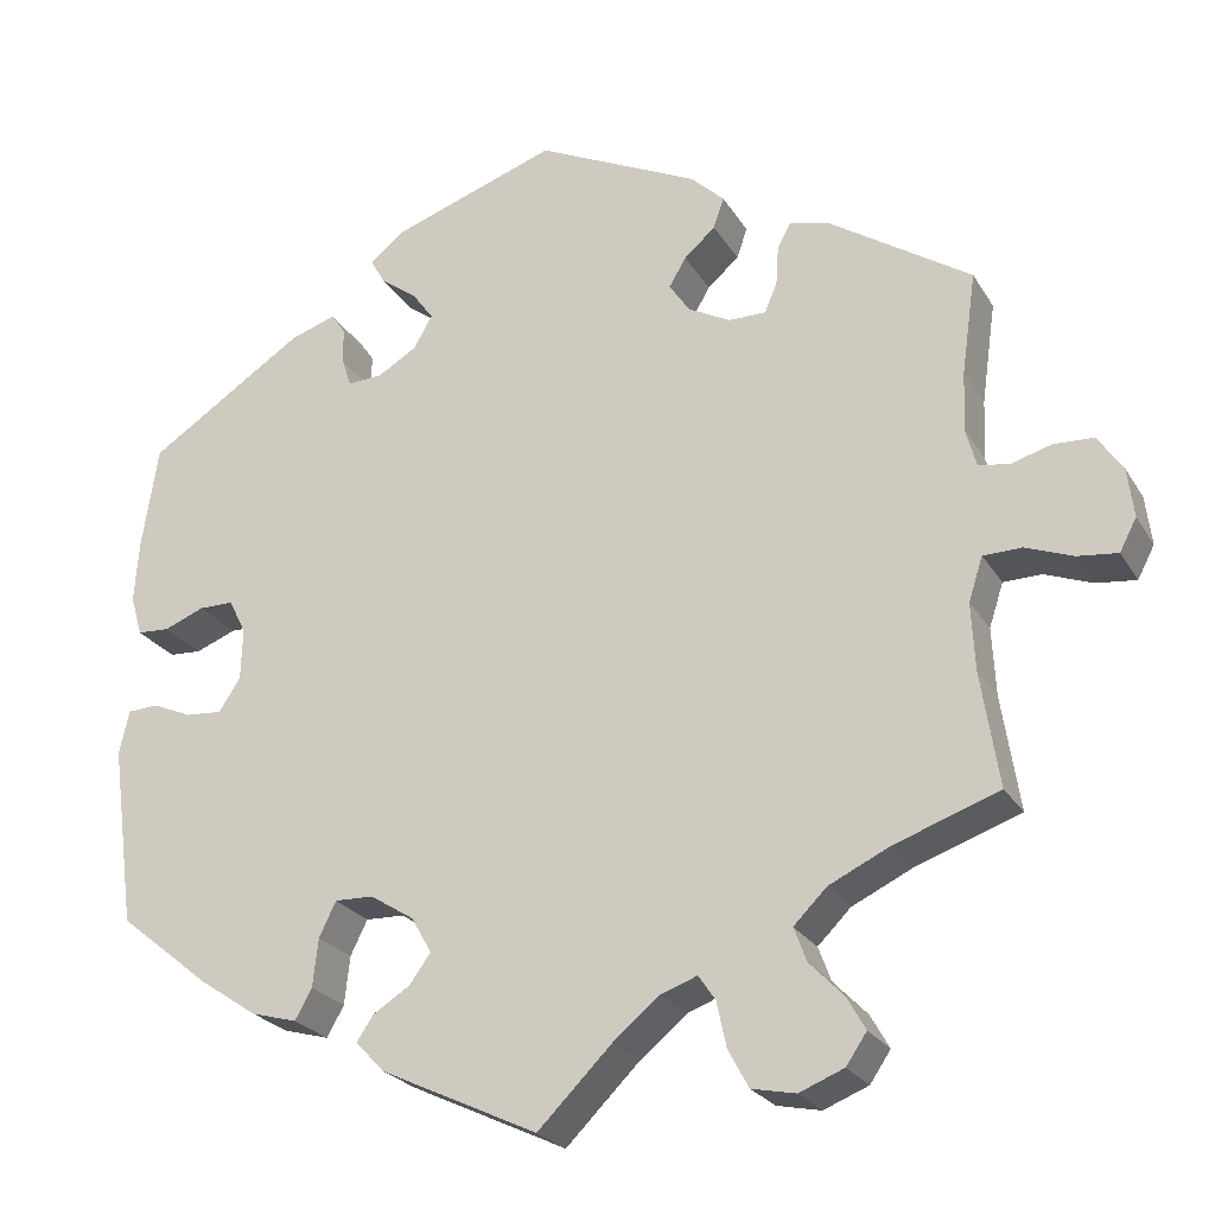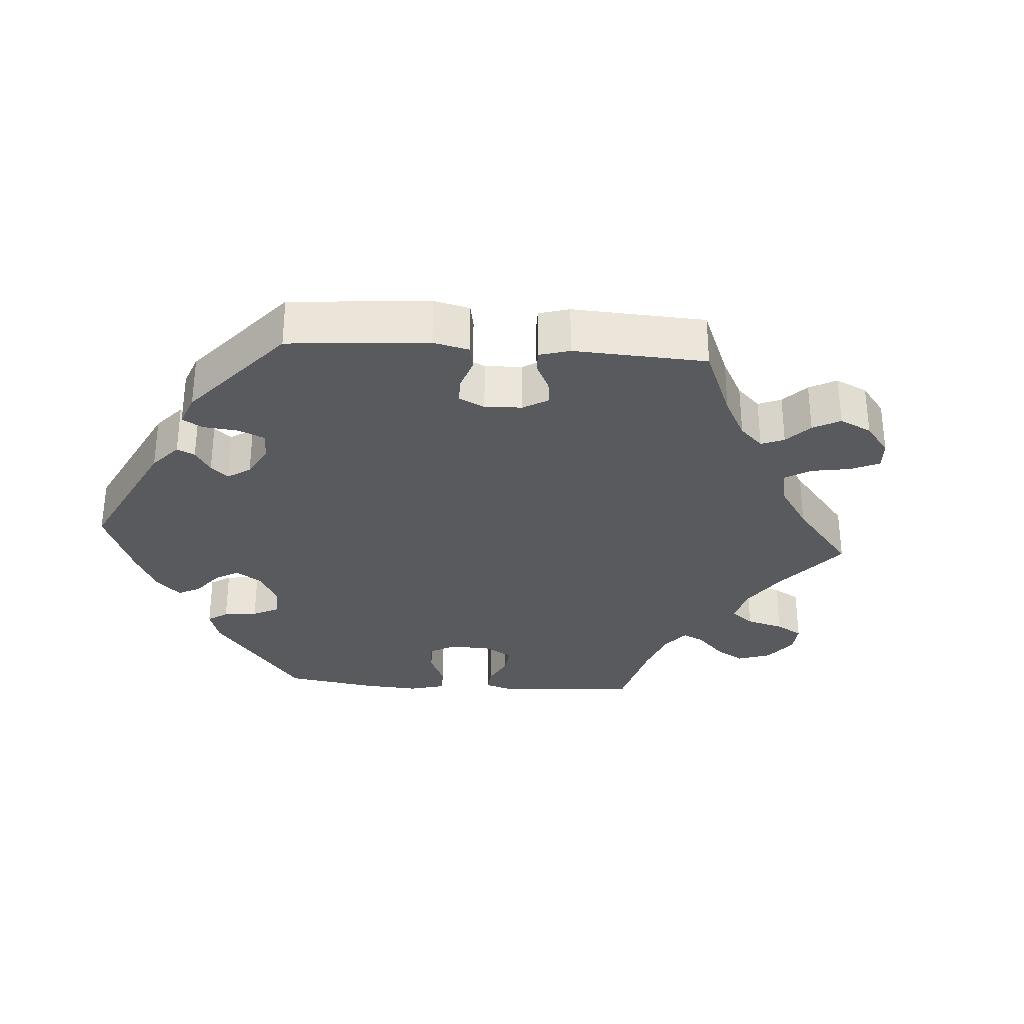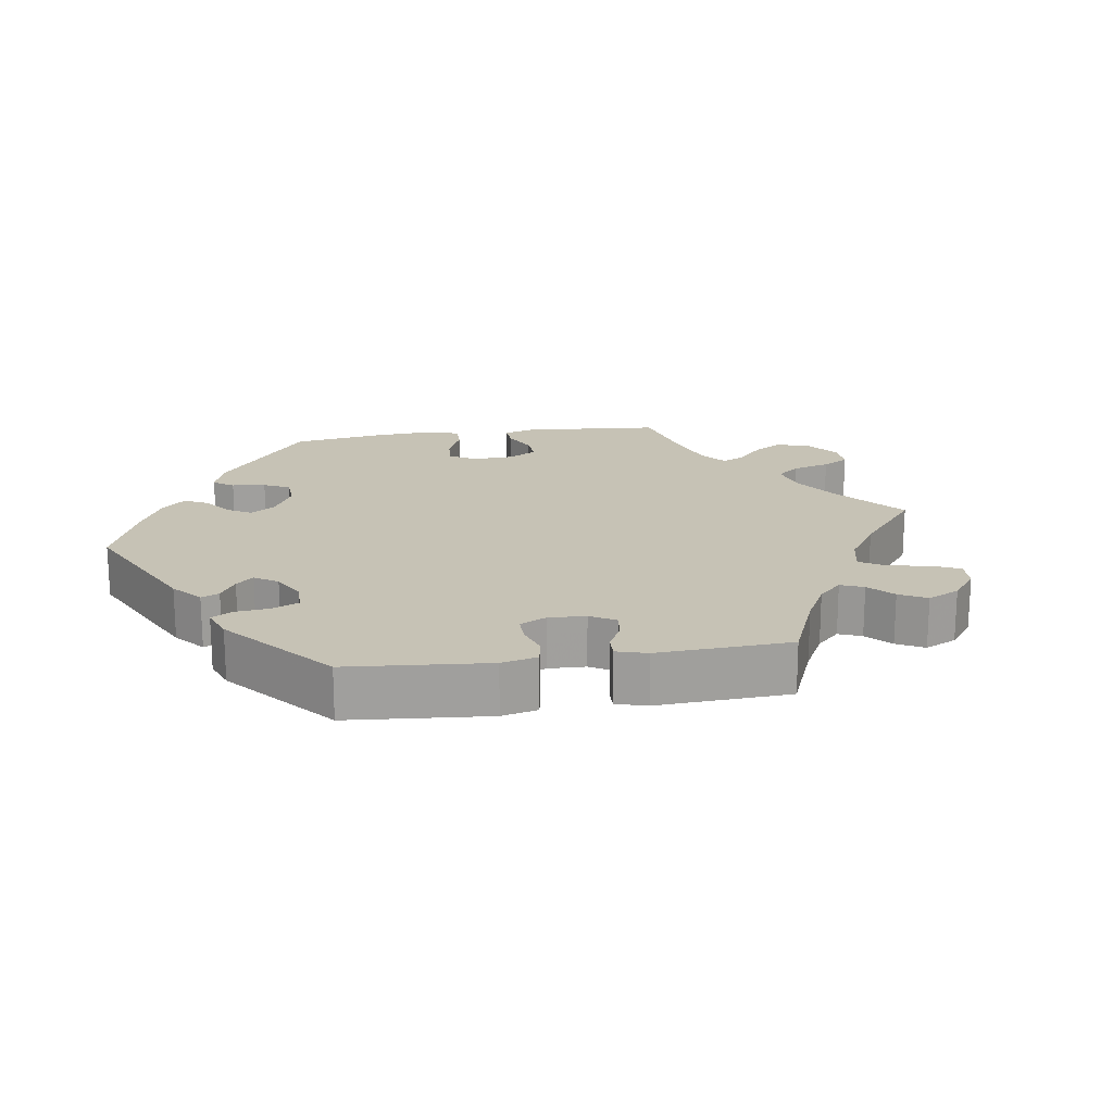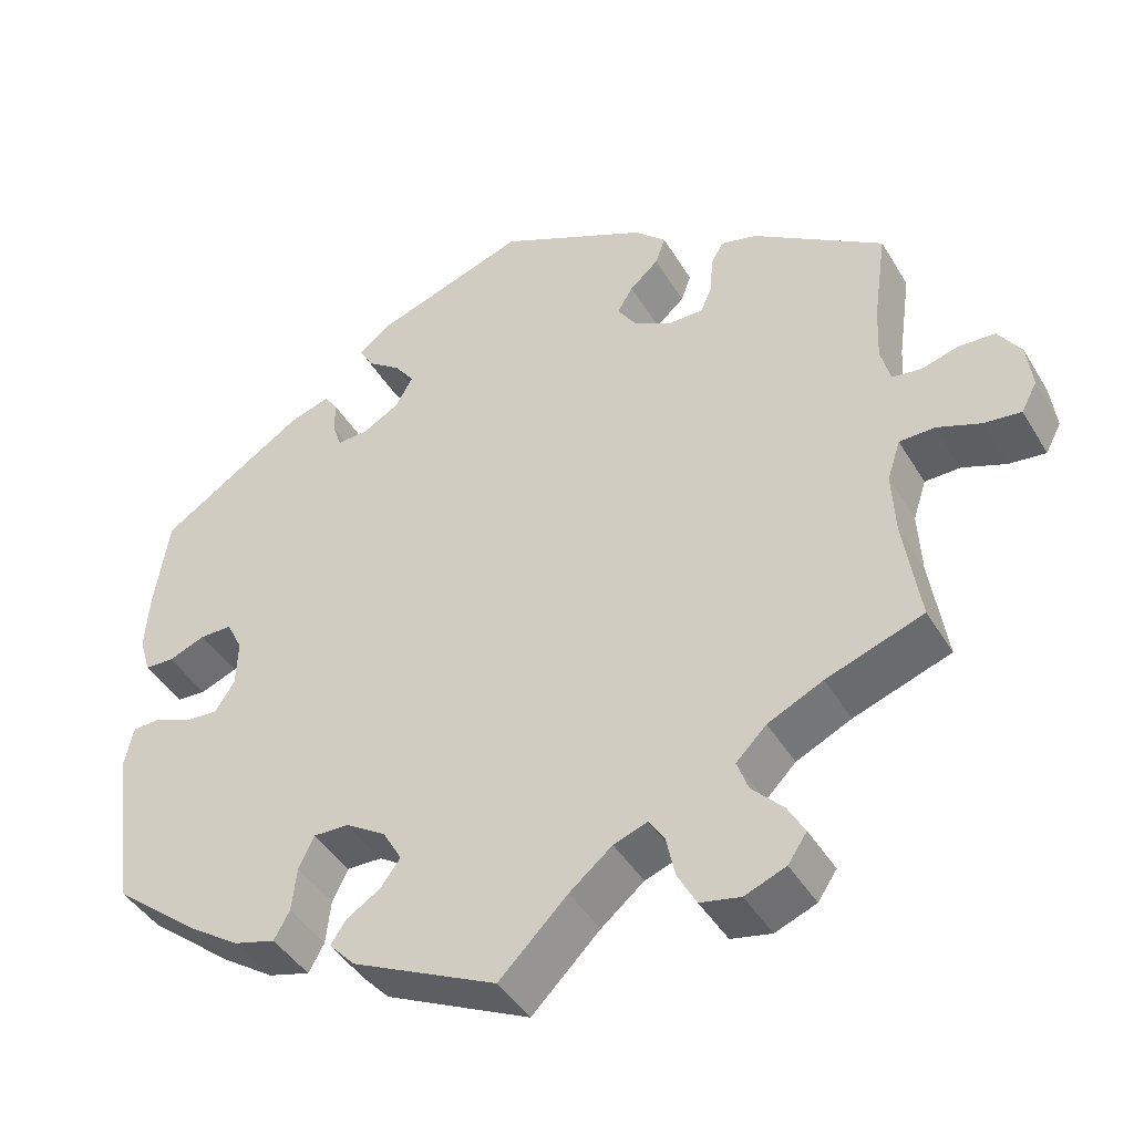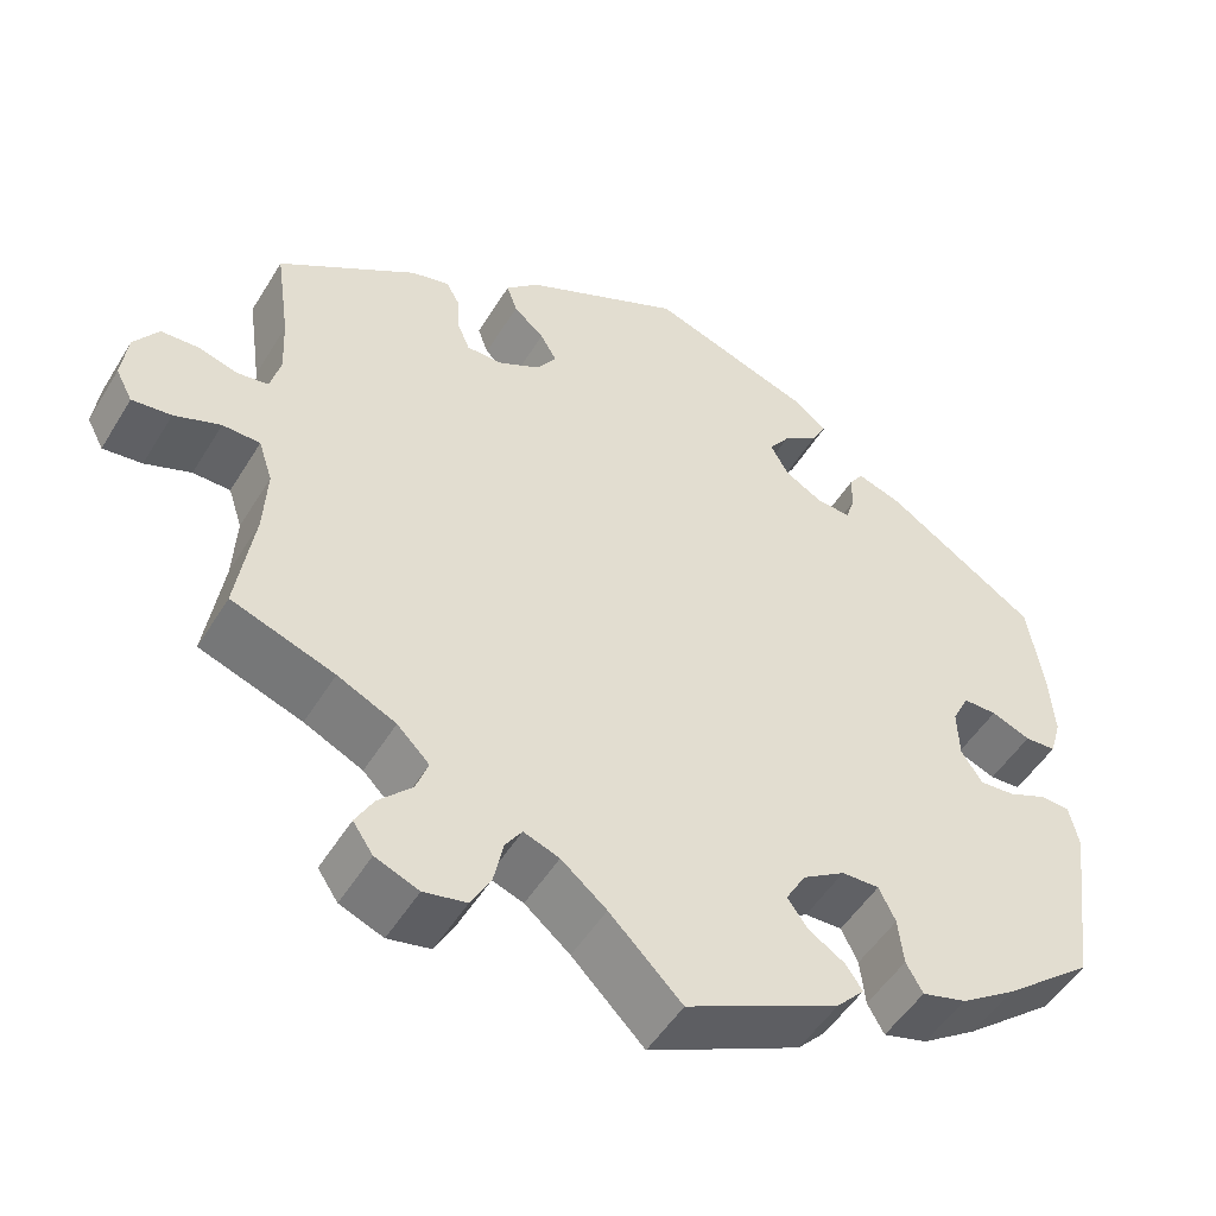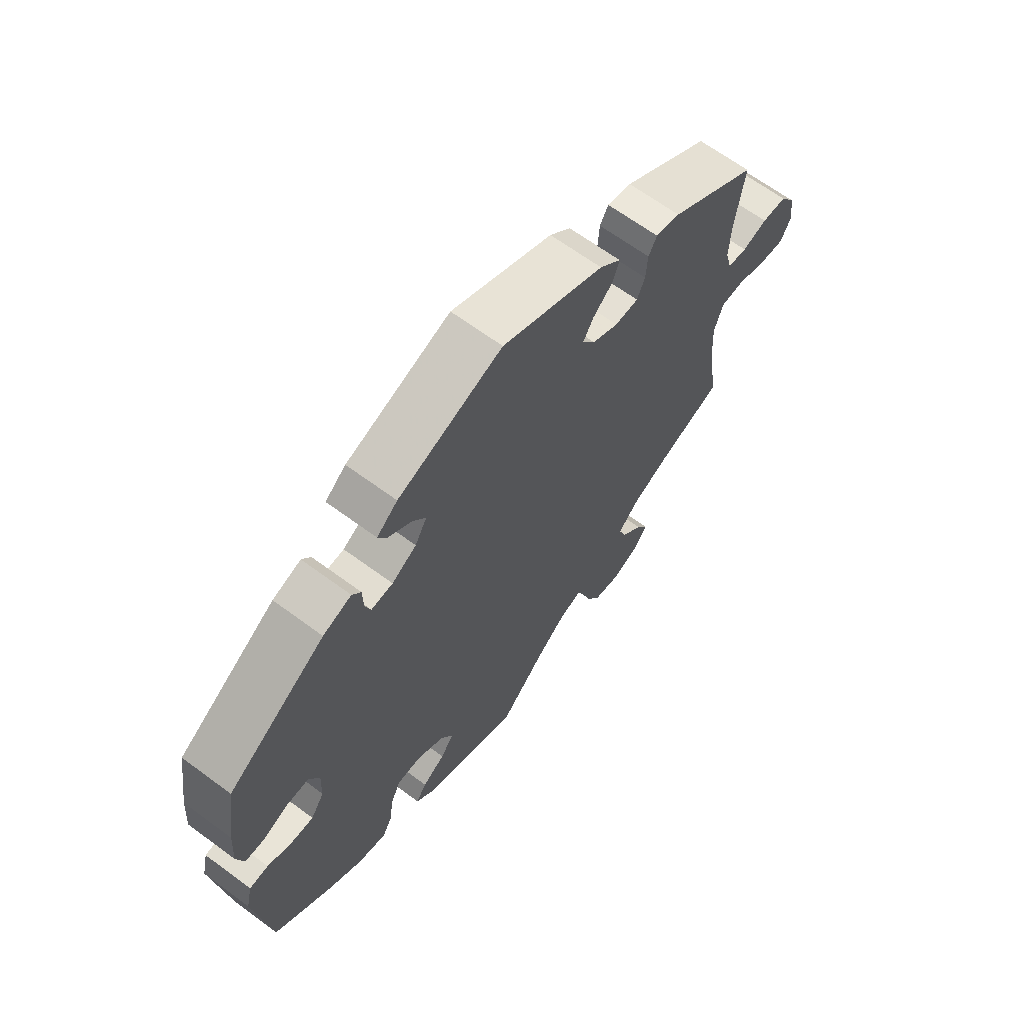
<metadata>
{"format":"obj","ext":"obj","renderer":"f3d","projection":"perspective","resolution":1024,"background":"white","views":[{"elev":-24.3,"azim":24.0,"up":"+Z"},{"elev":-31.3,"azim":25.8,"up":"+Y"},{"elev":18.9,"azim":21.5,"up":"+Y"},{"elev":-43.0,"azim":28.8,"up":"+Z"},{"elev":-50.3,"azim":149.6,"up":"+Z"},{"elev":65.4,"azim":-53.3,"up":"+Z"}]}
</metadata>
<code>
v -0.325 0.07 0.404
v -0.274 0.07 0.421
v -0.258 0.07 0.398
v -0.257 0.07 0.357
v -0.247 0.07 0.326
v -0.208 0.07 0.328
v -0.164 0.07 0.354
v -0.143 0.07 0.391
v -0.167 0.07 0.424
v -0.208 0.07 0.454
v -0.224 0.07 0.483
v -0.187 0.07 0.513
v 0 0.07 0.578
v 0.182 0.07 0.492
v 0.22 0.07 0.456
v 0.208 0.07 0.422
v 0.173 0.07 0.391
v 0.154 0.07 0.359
v 0.177 0.07 0.325
v 0.224 0.07 0.3
v 0.266 0.07 0.3
v 0.28 0.07 0.333
v 0.283 0.07 0.378
v 0.298 0.07 0.405
v 0.342 0.07 0.394
v 0.501 0.07 0.29
v 0.485 0.07 0.177
v 0.482 0.07 0.11
v 0.494 0.07 0.066
v 0.529 0.07 0.061
v 0.574 0.07 0.074
v 0.618 0.07 0.072
v 0.646 0.07 0.031
v 0.653 0.07 -0.024
v 0.634 0.07 -0.06
v 0.589 0.07 -0.055
v 0.536 0.07 -0.035
v 0.493 0.07 -0.036
v 0.477 0.07 -0.085
v 0.481 0.07 -0.161
v 0.501 0.07 -0.289
v 0.383 0.07 -0.331
v 0.316 0.07 -0.363
v 0.279 0.07 -0.4
v 0.293 0.07 -0.438
v 0.331 0.07 -0.477
v 0.352 0.07 -0.514
v 0.329 0.07 -0.548
v 0.279 0.07 -0.568
v 0.23 0.07 -0.558
v 0.207 0.07 -0.516
v 0.196 0.07 -0.465
v 0.177 0.07 -0.437
v 0.136 0.07 -0.452
v 0.084 0.07 -0.495
v 0.001 0.07 -0.578
v -0.175 0.07 -0.495
v -0.207 0.07 -0.461
v -0.188 0.07 -0.433
v -0.147 0.07 -0.407
v -0.123 0.07 -0.374
v -0.146 0.07 -0.334
v -0.195 0.07 -0.303
v -0.238 0.07 -0.302
v -0.257 0.07 -0.341
v -0.263 0.07 -0.395
v -0.282 0.07 -0.429
v -0.333 0.07 -0.415
v -0.397 0.07 -0.372
v -0.5 0.07 -0.289
v -0.527 0.07 -0.087
v -0.516 0.07 -0.038
v -0.482 0.07 -0.036
v -0.438 0.07 -0.055
v -0.397 0.07 -0.058
v -0.373 0.07 -0.021
v -0.371 0.07 0.036
v -0.39 0.07 0.075
v -0.429 0.07 0.075
v -0.474 0.07 0.057
v -0.51 0.07 0.059
v -0.523 0.07 0.104
v -0.518 0.07 0.173
v -0.5 0.07 0.289
v -0.325 0 0.404
v -0.274 0 0.421
v -0.258 0 0.398
v -0.257 0 0.357
v -0.247 0 0.326
v -0.208 0 0.328
v -0.164 0 0.354
v -0.143 0 0.391
v -0.167 0 0.424
v -0.208 0 0.454
v -0.224 0 0.483
v -0.187 0 0.513
v 0 0 0.578
v 0.182 0 0.492
v 0.22 0 0.456
v 0.208 0 0.422
v 0.173 0 0.391
v 0.154 0 0.359
v 0.177 0 0.325
v 0.224 0 0.3
v 0.266 0 0.3
v 0.28 0 0.333
v 0.283 0 0.378
v 0.298 0 0.405
v 0.342 0 0.394
v 0.501 0 0.29
v 0.485 0 0.177
v 0.482 0 0.11
v 0.494 0 0.066
v 0.529 0 0.061
v 0.574 0 0.074
v 0.618 0 0.072
v 0.646 0 0.031
v 0.653 0 -0.024
v 0.634 0 -0.06
v 0.589 0 -0.055
v 0.536 0 -0.035
v 0.493 0 -0.036
v 0.477 0 -0.085
v 0.481 0 -0.161
v 0.501 0 -0.289
v 0.383 0 -0.331
v 0.316 0 -0.363
v 0.279 0 -0.4
v 0.293 0 -0.438
v 0.331 0 -0.477
v 0.352 0 -0.514
v 0.329 0 -0.548
v 0.279 0 -0.568
v 0.23 0 -0.558
v 0.207 0 -0.516
v 0.196 0 -0.465
v 0.177 0 -0.437
v 0.136 0 -0.452
v 0.084 0 -0.495
v 0.001 0 -0.578
v -0.175 0 -0.495
v -0.207 0 -0.461
v -0.188 0 -0.433
v -0.147 0 -0.407
v -0.123 0 -0.374
v -0.146 0 -0.334
v -0.195 0 -0.303
v -0.238 0 -0.302
v -0.257 0 -0.341
v -0.263 0 -0.395
v -0.282 0 -0.429
v -0.333 0 -0.415
v -0.397 0 -0.372
v -0.5 0 -0.289
v -0.527 0 -0.087
v -0.516 0 -0.038
v -0.482 0 -0.036
v -0.438 0 -0.055
v -0.397 0 -0.058
v -0.373 0 -0.021
v -0.371 0 0.036
v -0.39 0 0.075
v -0.429 0 0.075
v -0.474 0 0.057
v -0.51 0 0.059
v -0.523 0 0.104
v -0.518 0 0.173
v -0.5 0 0.289
f 79 80 81 82
f 78 79 82 83
f 71 72 73 74
f 71 74 75
f 70 71 75
f 69 70 75 76
f 65 66 67 68
f 64 65 68 69
f 57 58 59 60
f 55 56 57 60
f 54 55 60 61
f 53 54 61 62
f 49 50 51 52
f 49 52 53
f 48 49 53
f 45 46 47 48
f 44 45 48 53
f 43 44 53 62
f 40 41 42
f 39 40 42 43
f 38 39 43 62
f 34 35 36 37
f 34 37 38
f 33 34 38
f 30 31 32 33
f 29 30 33 38
f 28 29 38 62
f 24 25 26 27
f 22 23 24 27
f 21 22 27 28
f 20 21 28 62
f 14 15 16 17
f 14 17 18
f 13 14 18
f 12 13 18 19
f 9 10 11 12
f 8 9 12 19
f 1 2 3 4
f 1 4 5
f 78 83 84 1
f 64 69 76
f 63 64 76 77
f 7 8 19 20
f 6 7 20 62
f 5 6 62 63
f 63 77 78
f 1 5 63 78
f 166 165 164 163
f 167 166 163 162
f 158 157 156 155
f 159 158 155
f 159 155 154
f 160 159 154 153
f 152 151 150 149
f 153 152 149 148
f 144 143 142 141
f 144 141 140 139
f 145 144 139 138
f 146 145 138 137
f 136 135 134 133
f 137 136 133
f 137 133 132
f 132 131 130 129
f 137 132 129 128
f 146 137 128 127
f 126 125 124
f 127 126 124 123
f 146 127 123 122
f 121 120 119 118
f 122 121 118
f 122 118 117
f 117 116 115 114
f 122 117 114 113
f 146 122 113 112
f 111 110 109 108
f 111 108 107 106
f 112 111 106 105
f 146 112 105 104
f 101 100 99 98
f 102 101 98
f 102 98 97
f 103 102 97 96
f 96 95 94 93
f 103 96 93 92
f 88 87 86 85
f 89 88 85
f 85 168 167 162
f 160 153 148
f 161 160 148 147
f 104 103 92 91
f 146 104 91 90
f 147 146 90 89
f 162 161 147
f 162 147 89 85
f 1 85 86 2
f 2 86 87 3
f 3 87 88 4
f 4 88 89 5
f 5 89 90 6
f 6 90 91 7
f 7 91 92 8
f 8 92 93 9
f 9 93 94 10
f 10 94 95 11
f 11 95 96 12
f 12 96 97 13
f 13 97 98 14
f 14 98 99 15
f 15 99 100 16
f 16 100 101 17
f 17 101 102 18
f 18 102 103 19
f 19 103 104 20
f 20 104 105 21
f 21 105 106 22
f 22 106 107 23
f 23 107 108 24
f 24 108 109 25
f 25 109 110 26
f 26 110 111 27
f 27 111 112 28
f 28 112 113 29
f 29 113 114 30
f 30 114 115 31
f 31 115 116 32
f 32 116 117 33
f 33 117 118 34
f 34 118 119 35
f 35 119 120 36
f 36 120 121 37
f 37 121 122 38
f 38 122 123 39
f 39 123 124 40
f 40 124 125 41
f 41 125 126 42
f 42 126 127 43
f 43 127 128 44
f 44 128 129 45
f 45 129 130 46
f 46 130 131 47
f 47 131 132 48
f 48 132 133 49
f 49 133 134 50
f 50 134 135 51
f 51 135 136 52
f 52 136 137 53
f 53 137 138 54
f 54 138 139 55
f 55 139 140 56
f 56 140 141 57
f 57 141 142 58
f 58 142 143 59
f 59 143 144 60
f 60 144 145 61
f 61 145 146 62
f 62 146 147 63
f 63 147 148 64
f 64 148 149 65
f 65 149 150 66
f 66 150 151 67
f 67 151 152 68
f 68 152 153 69
f 69 153 154 70
f 70 154 155 71
f 71 155 156 72
f 72 156 157 73
f 73 157 158 74
f 74 158 159 75
f 75 159 160 76
f 76 160 161 77
f 77 161 162 78
f 78 162 163 79
f 79 163 164 80
f 80 164 165 81
f 81 165 166 82
f 82 166 167 83
f 83 167 168 84
f 84 168 85 1

</code>
